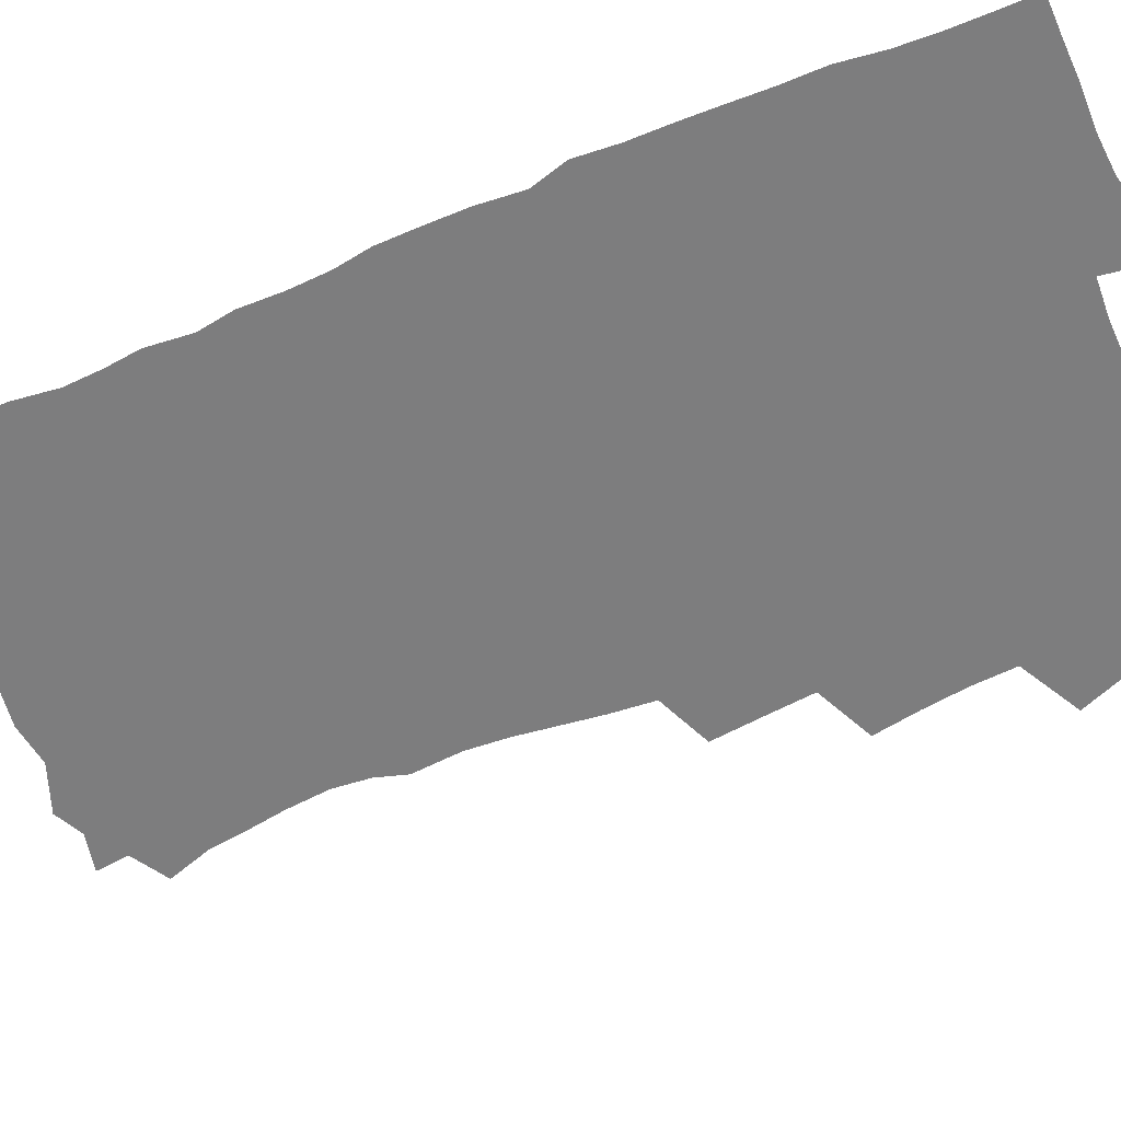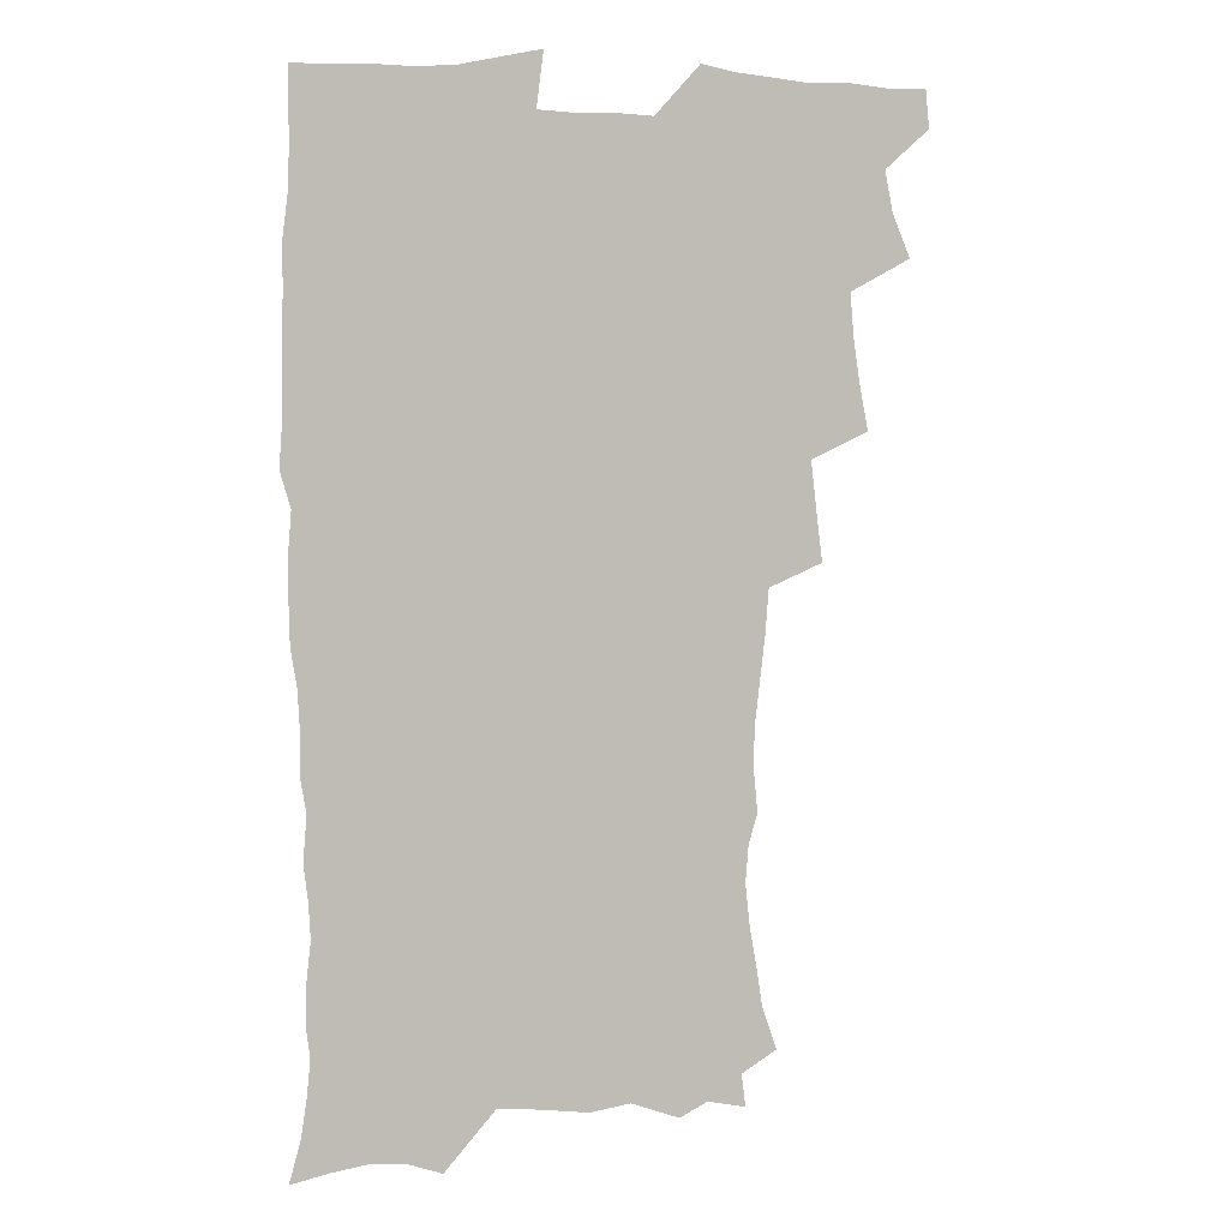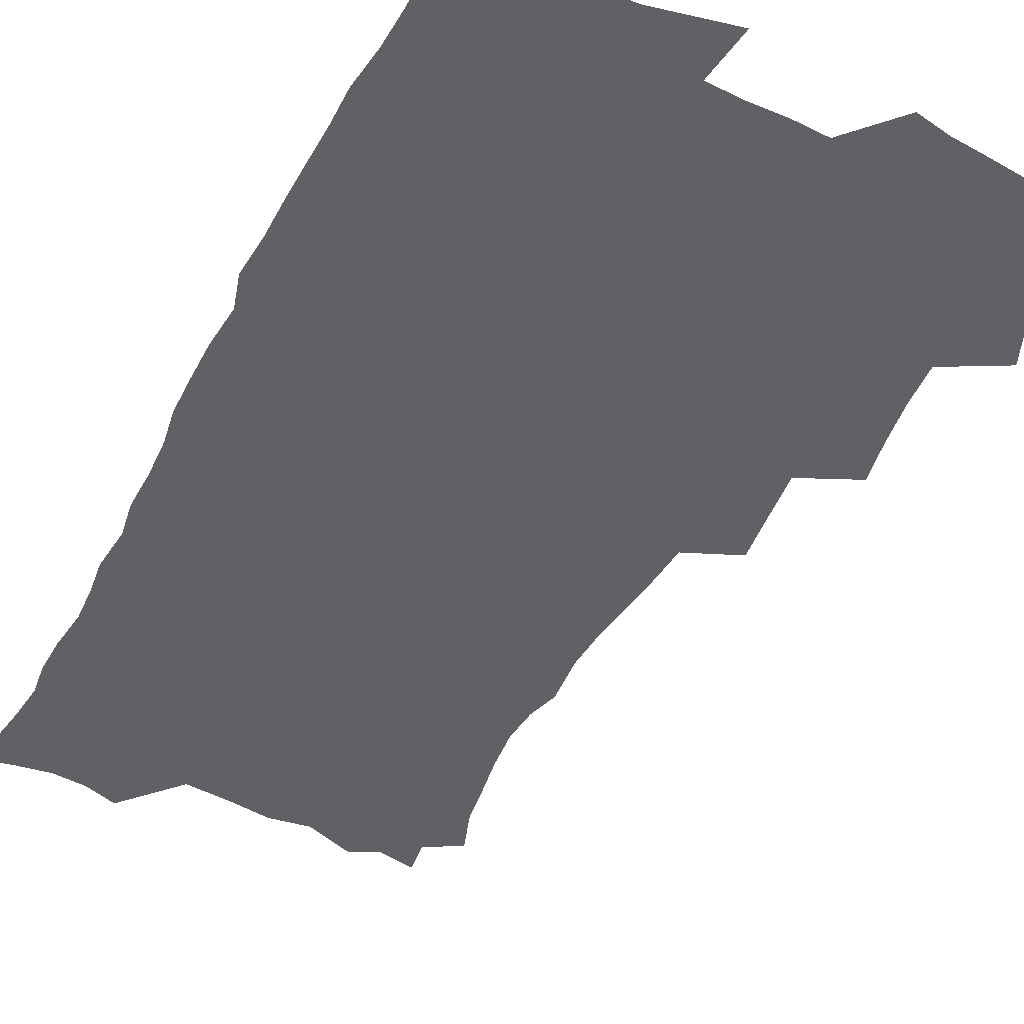
<metadata>
{"format":"obj","ext":"obj","renderer":"f3d","projection":"perspective","resolution":1024,"background":"white","views":[{"elev":-59.1,"azim":112.6,"up":"+Z"},{"elev":4.1,"azim":164.1,"up":"+Y"},{"elev":-46.3,"azim":153.1,"up":"+Z"}]}
</metadata>
<code>
v 463.6 554.4 0
v 465 569.1 0
v 471 505.8 0
v 478 522.7 0
v 481.2 538.7 0
v 482.1 553.6 0
v 481.1 568.9 0
v 487.4 440.7 0
v 490.8 458.6 0
v 493.4 476 0
v 494.7 492.9 0
v 498.7 509.7 0
v 498 524.2 0
v 497.9 538.9 0
v 497.5 553.7 0
v 495.8 570.2 0
v 505.4 391.4 0
v 507.8 410.7 0
v 510.1 430.2 0
v 511.2 447.3 0
v 511.5 463.2 0
v 508.9 477.5 0
v 513.1 495.1 0
v 514.5 510.4 0
v 514 524.5 0
v 513.3 539.3 0
v 512.3 554.5 0
v 511.5 569.6 0
v 522.7 206.5 0
v 528.6 223.4 0
v 530.8 237.8 0
v 533.6 254 0
v 535.5 270.8 0
v 534.3 285.3 0
v 530.8 297.4 0
v 532.6 316.6 0
v 531.7 332.9 0
v 529.9 348.9 0
v 528 365.1 0
v 526.7 382.3 0
v 526 399.4 0
v 526.5 416.8 0
v 526.5 432.9 0
v 528.1 450 0
v 529.3 466.3 0
v 528.9 481.2 0
v 528.2 495.9 0
v 528.4 510.4 0
v 528.6 524.9 0
v 528.6 539.5 0
v 527 555.4 0
v 525.8 571.1 0
v 535.1 185.1 0
v 536.7 198 0
v 539.9 212.8 0
v 546.9 232.7 0
v 549.2 249 0
v 550.5 264.9 0
v 549.6 278.7 0
v 549.5 294.3 0
v 547.7 308.2 0
v 548.9 326.9 0
v 546.8 340.8 0
v 546 356.9 0
v 545.1 372.9 0
v 543.4 387.9 0
v 543.1 404.2 0
v 544.7 422 0
v 544.4 437.1 0
v 543.6 451.7 0
v 544 466.9 0
v 544.7 482.2 0
v 544.9 496.7 0
v 545 510.9 0
v 544.8 525.1 0
v 543.4 540.2 0
v 541.6 556.4 0
v 540 572.4 0
v 550.2 188.4 0
v 555.8 205.2 0
v 560.4 223.5 0
v 562.2 239.1 0
v 564.7 256.6 0
v 565 271.5 0
v 564.3 285.7 0
v 563.5 300.2 0
v 562.5 314.9 0
v 563.1 332.6 0
v 562 347.1 0
v 561.4 362.5 0
v 559.6 376.5 0
v 558.8 391.7 0
v 558.3 406.9 0
v 559.5 423.8 0
v 559.4 438.8 0
v 558.8 453.1 0
v 559.6 468.5 0
v 559.9 483 0
v 560.1 497.2 0
v 560.5 511.2 0
v 560.4 524.7 0
v 558.8 539.6 0
v 556.4 556.6 0
v 553.9 575.1 0
v 561.3 182.8 0
v 572.6 211.1 0
v 575.9 228.8 0
v 576.7 243.8 0
v 577.8 259.7 0
v 577.6 274.1 0
v 577.3 289 0
v 576.5 303.2 0
v 576.5 319.7 0
v 576.2 335.1 0
v 576 350.7 0
v 575.5 365.7 0
v 574.9 380.4 0
v 574.7 395.8 0
v 574.4 410.8 0
v 573.7 424.8 0
v 573.7 439.6 0
v 573.5 454.1 0
v 574.5 469.6 0
v 574 483.3 0
v 574.6 497.8 0
v 574.8 511.5 0
v 574.3 525.2 0
v 573.2 539.8 0
v 571.7 555.5 0
v 580.4 189.9 0
v 587.8 214.8 0
v 590.5 233.5 0
v 590.4 246.7 0
v 590.7 262 0
v 590.8 277.1 0
v 590 290.8 0
v 589.8 306.1 0
v 589.6 321.5 0
v 589.2 336.5 0
v 589.2 353.1 0
v 588.9 366.5 0
v 588.9 382.7 0
v 588.7 397.4 0
v 588.4 411.9 0
v 588.8 427.2 0
v 587.8 440.6 0
v 588.5 456 0
v 588.6 470.1 0
v 588.4 484 0
v 588.4 497.9 0
v 588.6 511.7 0
v 588.2 525.8 0
v 587.4 540.6 0
v 586.2 556.1 0
v 596.6 187.5 0
v 601.9 215 0
v 603.1 232.2 0
v 603.1 246.4 0
v 603.5 262.9 0
v 603.5 278.7 0
v 603.3 293.5 0
v 603.1 308.9 0
v 603 324.2 0
v 602.5 338.3 0
v 602.3 351.6 0
v 602.2 367.8 0
v 602.4 383.3 0
v 602.3 398.4 0
v 602.2 412.4 0
v 602.3 428.1 0
v 602 441.6 0
v 602.5 456.8 0
v 602.5 470.4 0
v 602.3 484.1 0
v 602.2 497.7 0
v 602.6 511.8 0
v 602.5 525.9 0
v 602.3 540.1 0
v 601.4 555.6 0
v 614.6 190 0
v 615.9 213.5 0
v 616.3 233.2 0
v 616.4 248.4 0
v 616.3 263.4 0
v 616.3 279.8 0
v 616.1 293.6 0
v 615.9 309 0
v 615.8 323.9 0
v 615.7 339 0
v 615.5 353.2 0
v 615.4 368.8 0
v 616 382 0
v 615.8 397.6 0
v 615.9 412 0
v 615.8 427.8 0
v 615.9 442.3 0
v 616.1 456.7 0
v 616.3 470.5 0
v 616.6 484.4 0
v 617 498.3 0
v 616.7 512.1 0
v 616.8 525.9 0
v 616.8 539.8 0
v 616 556.3 0
v 613.3 578 0
v 632 191.6 0
v 630.2 214.8 0
v 629.6 232.3 0
v 629.2 249.2 0
v 629.1 263.6 0
v 628.9 280 0
v 628.8 294.3 0
v 628.7 309.6 0
v 628.8 324 0
v 628.7 339.7 0
v 628.6 354.4 0
v 629.2 366.8 0
v 629.3 383.9 0
v 629.2 398.6 0
v 629.6 412.1 0
v 629.5 427.4 0
v 629.6 441.9 0
v 629.5 456.6 0
v 630 470.1 0
v 630.9 483.5 0
v 630.7 498.5 0
v 630.8 512 0
v 631.1 525.7 0
v 631 540.2 0
v 631 554.7 0
v 628.8 574.6 0
v 652.2 168.9 0
v 646.2 193.8 0
v 644.1 213.3 0
v 642.9 231.3 0
v 642.4 247 0
v 641.7 264.6 0
v 641.5 279.7 0
v 641.5 293.9 0
v 642.2 306.9 0
v 641.3 325.6 0
v 641.9 338.5 0
v 641.7 354.2 0
v 642.2 368 0
v 642.6 382.5 0
v 642.5 397.2 0
v 643.7 410.4 0
v 643 427.2 0
v 643.6 440.9 0
v 643.7 455.3 0
v 644.1 469.3 0
v 644.6 483.4 0
v 644.7 498 0
v 645.2 511.9 0
v 645.2 525.9 0
v 645.4 540.3 0
v 645.3 554.8 0
v 645 571.1 0
v 665.5 173.5 0
v 661.1 192.6 0
v 658 211.9 0
v 656.1 230 0
v 655.5 245.4 0
v 654.6 262.4 0
v 654.7 277 0
v 654 293.2 0
v 655.1 306.2 0
v 654.6 322.7 0
v 654.7 337.6 0
v 655 352.2 0
v 656 365.7 0
v 656 381.1 0
v 657.7 394.3 0
v 656.9 411 0
v 657 425.6 0
v 657.6 439.7 0
v 658 453.9 0
v 658.1 468.5 0
v 658.8 482.2 0
v 658 498.5 0
v 659.1 511.6 0
v 659.7 525.7 0
v 659.9 540 0
v 660.1 555.1 0
v 660.3 569.9 0
v 679.2 174.7 0
v 675.3 191.7 0
v 672.7 208.5 0
v 670.7 225.6 0
v 669.1 242.5 0
v 669.5 256.6 0
v 668.4 273.3 0
v 668.3 288.5 0
v 668.6 303.3 0
v 668.2 319.2 0
v 670.5 331.8 0
v 669.1 349 0
v 669.2 364.2 0
v 670.2 378.2 0
v 671.7 392.2 0
v 671.5 408.1 0
v 672.7 422.2 0
v 672.3 437.7 0
v 672.2 452.7 0
v 672.7 467.1 0
v 673.1 481.7 0
v 672.6 496.8 0
v 674.6 510.6 0
v 674 525.8 0
v 674.1 539.6 0
v 675.1 554.8 0
v 675.4 570.2 0
v 693.9 172.5 0
v 690.9 187.7 0
v 686.7 206 0
v 684.7 222.1 0
v 684.4 236.6 0
v 683.3 252.5 0
v 683.2 267.4 0
v 683.8 282 0
v 683.1 298.2 0
v 682.3 314.6 0
v 683.9 328.5 0
v 684.8 343.2 0
v 684.5 359.1 0
v 687.4 372.4 0
v 686.2 389.3 0
v 687.6 403.7 0
v 687.7 419.3 0
v 687 435.4 0
v 686.9 450.5 0
v 688.5 464.6 0
v 689.1 479.5 0
v 690.4 494.2 0
v 689.1 510.3 0
v 689.8 524.9 0
v 690 539.6 0
v 689.9 554.4 0
v 690.5 569.6 0
v 709 169.3 0
v 704.4 186 0
v 702.2 200.6 0
v 700.8 215.1 0
v 702.4 227.3 0
v 702.1 241.8 0
v 700.3 258.4 0
v 701.1 272.5 0
v 702.8 286.4 0
v 701.3 303.8 0
v 703.7 317.7 0
v 703.5 334 0
v 704.3 349.5 0
v 706.7 363.8 0
v 707.1 379.7 0
v 707.2 395.8 0
v 705.9 413.1 0
v 710 427.1 0
v 708.9 443.6 0
v 708.9 459.3 0
v 708.6 475.1 0
v 708.1 491.1 0
v 708.3 506.7 0
v 706.2 523.6 0
v 705.5 539.3 0
v 705.5 554.4 0
v 705.7 569.3 0
v 706 586 0
f 5 6 1
f 1 6 2
f 6 7 2
f 11 12 3
f 3 12 4
f 12 13 4
f 4 13 5
f 13 14 5
f 5 14 6
f 14 15 6
f 6 15 7
f 15 16 7
f 19 20 8
f 8 20 9
f 20 21 9
f 9 21 10
f 21 22 10
f 10 22 11
f 22 23 11
f 11 23 12
f 23 24 12
f 12 24 13
f 24 25 13
f 13 25 14
f 25 26 14
f 14 26 15
f 26 27 15
f 15 27 16
f 27 28 16
f 40 41 17
f 17 41 18
f 41 42 18
f 18 42 19
f 42 43 19
f 19 43 20
f 43 44 20
f 20 44 21
f 44 45 21
f 21 45 22
f 45 46 22
f 22 46 23
f 46 47 23
f 23 47 24
f 47 48 24
f 24 48 25
f 48 49 25
f 25 49 26
f 49 50 26
f 26 50 27
f 50 51 27
f 27 51 28
f 51 52 28
f 54 55 29
f 29 55 30
f 55 56 30
f 30 56 31
f 56 57 31
f 31 57 32
f 57 58 32
f 32 58 33
f 58 59 33
f 33 59 34
f 59 60 34
f 34 60 35
f 60 61 35
f 35 61 36
f 61 62 36
f 36 62 37
f 62 63 37
f 37 63 38
f 63 64 38
f 38 64 39
f 64 65 39
f 39 65 40
f 65 66 40
f 40 66 41
f 66 67 41
f 41 67 42
f 67 68 42
f 42 68 43
f 68 69 43
f 43 69 44
f 69 70 44
f 44 70 45
f 70 71 45
f 45 71 46
f 71 72 46
f 46 72 47
f 72 73 47
f 47 73 48
f 73 74 48
f 48 74 49
f 74 75 49
f 49 75 50
f 75 76 50
f 50 76 51
f 76 77 51
f 51 77 52
f 77 78 52
f 53 79 54
f 79 80 54
f 54 80 55
f 80 81 55
f 55 81 56
f 81 82 56
f 56 82 57
f 82 83 57
f 57 83 58
f 83 84 58
f 58 84 59
f 84 85 59
f 59 85 60
f 85 86 60
f 60 86 61
f 86 87 61
f 61 87 62
f 87 88 62
f 62 88 63
f 88 89 63
f 63 89 64
f 89 90 64
f 64 90 65
f 90 91 65
f 65 91 66
f 91 92 66
f 66 92 67
f 92 93 67
f 67 93 68
f 93 94 68
f 68 94 69
f 94 95 69
f 69 95 70
f 95 96 70
f 70 96 71
f 96 97 71
f 71 97 72
f 97 98 72
f 72 98 73
f 98 99 73
f 73 99 74
f 99 100 74
f 74 100 75
f 100 101 75
f 75 101 76
f 101 102 76
f 76 102 77
f 102 103 77
f 77 103 78
f 103 104 78
f 79 105 80
f 105 106 80
f 80 106 81
f 106 107 81
f 81 107 82
f 107 108 82
f 82 108 83
f 108 109 83
f 83 109 84
f 109 110 84
f 84 110 85
f 110 111 85
f 85 111 86
f 111 112 86
f 86 112 87
f 112 113 87
f 87 113 88
f 113 114 88
f 88 114 89
f 114 115 89
f 89 115 90
f 115 116 90
f 90 116 91
f 116 117 91
f 91 117 92
f 117 118 92
f 92 118 93
f 118 119 93
f 93 119 94
f 119 120 94
f 94 120 95
f 120 121 95
f 95 121 96
f 121 122 96
f 96 122 97
f 122 123 97
f 97 123 98
f 123 124 98
f 98 124 99
f 124 125 99
f 99 125 100
f 125 126 100
f 100 126 101
f 126 127 101
f 101 127 102
f 127 128 102
f 102 128 103
f 128 129 103
f 103 129 104
f 105 130 106
f 130 131 106
f 106 131 107
f 131 132 107
f 107 132 108
f 132 133 108
f 108 133 109
f 133 134 109
f 109 134 110
f 134 135 110
f 110 135 111
f 135 136 111
f 111 136 112
f 136 137 112
f 112 137 113
f 137 138 113
f 113 138 114
f 138 139 114
f 114 139 115
f 139 140 115
f 115 140 116
f 140 141 116
f 116 141 117
f 141 142 117
f 117 142 118
f 142 143 118
f 118 143 119
f 143 144 119
f 119 144 120
f 144 145 120
f 120 145 121
f 145 146 121
f 121 146 122
f 146 147 122
f 122 147 123
f 147 148 123
f 123 148 124
f 148 149 124
f 124 149 125
f 149 150 125
f 125 150 126
f 150 151 126
f 126 151 127
f 151 152 127
f 127 152 128
f 152 153 128
f 128 153 129
f 153 154 129
f 130 155 131
f 155 156 131
f 131 156 132
f 156 157 132
f 132 157 133
f 157 158 133
f 133 158 134
f 158 159 134
f 134 159 135
f 159 160 135
f 135 160 136
f 160 161 136
f 136 161 137
f 161 162 137
f 137 162 138
f 162 163 138
f 138 163 139
f 163 164 139
f 139 164 140
f 164 165 140
f 140 165 141
f 165 166 141
f 141 166 142
f 166 167 142
f 142 167 143
f 167 168 143
f 143 168 144
f 168 169 144
f 144 169 145
f 169 170 145
f 145 170 146
f 170 171 146
f 146 171 147
f 171 172 147
f 147 172 148
f 172 173 148
f 148 173 149
f 173 174 149
f 149 174 150
f 174 175 150
f 150 175 151
f 175 176 151
f 151 176 152
f 176 177 152
f 152 177 153
f 177 178 153
f 153 178 154
f 178 179 154
f 155 180 156
f 180 181 156
f 156 181 157
f 181 182 157
f 157 182 158
f 182 183 158
f 158 183 159
f 183 184 159
f 159 184 160
f 184 185 160
f 160 185 161
f 185 186 161
f 161 186 162
f 186 187 162
f 162 187 163
f 187 188 163
f 163 188 164
f 188 189 164
f 164 189 165
f 189 190 165
f 165 190 166
f 190 191 166
f 166 191 167
f 191 192 167
f 167 192 168
f 192 193 168
f 168 193 169
f 193 194 169
f 169 194 170
f 194 195 170
f 170 195 171
f 195 196 171
f 171 196 172
f 196 197 172
f 172 197 173
f 197 198 173
f 173 198 174
f 198 199 174
f 174 199 175
f 199 200 175
f 175 200 176
f 200 201 176
f 176 201 177
f 201 202 177
f 177 202 178
f 202 203 178
f 178 203 179
f 203 204 179
f 180 206 181
f 206 207 181
f 181 207 182
f 207 208 182
f 182 208 183
f 208 209 183
f 183 209 184
f 209 210 184
f 184 210 185
f 210 211 185
f 185 211 186
f 211 212 186
f 186 212 187
f 212 213 187
f 187 213 188
f 213 214 188
f 188 214 189
f 214 215 189
f 189 215 190
f 215 216 190
f 190 216 191
f 216 217 191
f 191 217 192
f 217 218 192
f 192 218 193
f 218 219 193
f 193 219 194
f 219 220 194
f 194 220 195
f 220 221 195
f 195 221 196
f 221 222 196
f 196 222 197
f 222 223 197
f 197 223 198
f 223 224 198
f 198 224 199
f 224 225 199
f 199 225 200
f 225 226 200
f 200 226 201
f 226 227 201
f 201 227 202
f 227 228 202
f 202 228 203
f 228 229 203
f 203 229 204
f 229 230 204
f 204 230 205
f 230 231 205
f 232 233 206
f 206 233 207
f 233 234 207
f 207 234 208
f 234 235 208
f 208 235 209
f 235 236 209
f 209 236 210
f 236 237 210
f 210 237 211
f 237 238 211
f 211 238 212
f 238 239 212
f 212 239 213
f 239 240 213
f 213 240 214
f 240 241 214
f 214 241 215
f 241 242 215
f 215 242 216
f 242 243 216
f 216 243 217
f 243 244 217
f 217 244 218
f 244 245 218
f 218 245 219
f 245 246 219
f 219 246 220
f 246 247 220
f 220 247 221
f 247 248 221
f 221 248 222
f 248 249 222
f 222 249 223
f 249 250 223
f 223 250 224
f 250 251 224
f 224 251 225
f 251 252 225
f 225 252 226
f 252 253 226
f 226 253 227
f 253 254 227
f 227 254 228
f 254 255 228
f 228 255 229
f 255 256 229
f 229 256 230
f 256 257 230
f 230 257 231
f 257 258 231
f 232 259 233
f 259 260 233
f 233 260 234
f 260 261 234
f 234 261 235
f 261 262 235
f 235 262 236
f 262 263 236
f 236 263 237
f 263 264 237
f 237 264 238
f 264 265 238
f 238 265 239
f 265 266 239
f 239 266 240
f 266 267 240
f 240 267 241
f 267 268 241
f 241 268 242
f 268 269 242
f 242 269 243
f 269 270 243
f 243 270 244
f 270 271 244
f 244 271 245
f 271 272 245
f 245 272 246
f 272 273 246
f 246 273 247
f 273 274 247
f 247 274 248
f 274 275 248
f 248 275 249
f 275 276 249
f 249 276 250
f 276 277 250
f 250 277 251
f 277 278 251
f 251 278 252
f 278 279 252
f 252 279 253
f 279 280 253
f 253 280 254
f 280 281 254
f 254 281 255
f 281 282 255
f 255 282 256
f 282 283 256
f 256 283 257
f 283 284 257
f 257 284 258
f 284 285 258
f 259 286 260
f 286 287 260
f 260 287 261
f 287 288 261
f 261 288 262
f 288 289 262
f 262 289 263
f 289 290 263
f 263 290 264
f 290 291 264
f 264 291 265
f 291 292 265
f 265 292 266
f 292 293 266
f 266 293 267
f 293 294 267
f 267 294 268
f 294 295 268
f 268 295 269
f 295 296 269
f 269 296 270
f 296 297 270
f 270 297 271
f 297 298 271
f 271 298 272
f 298 299 272
f 272 299 273
f 299 300 273
f 273 300 274
f 300 301 274
f 274 301 275
f 301 302 275
f 275 302 276
f 302 303 276
f 276 303 277
f 303 304 277
f 277 304 278
f 304 305 278
f 278 305 279
f 305 306 279
f 279 306 280
f 306 307 280
f 280 307 281
f 307 308 281
f 281 308 282
f 308 309 282
f 282 309 283
f 309 310 283
f 283 310 284
f 310 311 284
f 284 311 285
f 311 312 285
f 286 313 287
f 313 314 287
f 287 314 288
f 314 315 288
f 288 315 289
f 315 316 289
f 289 316 290
f 316 317 290
f 290 317 291
f 317 318 291
f 291 318 292
f 318 319 292
f 292 319 293
f 319 320 293
f 293 320 294
f 320 321 294
f 294 321 295
f 321 322 295
f 295 322 296
f 322 323 296
f 296 323 297
f 323 324 297
f 297 324 298
f 324 325 298
f 298 325 299
f 325 326 299
f 299 326 300
f 326 327 300
f 300 327 301
f 327 328 301
f 301 328 302
f 328 329 302
f 302 329 303
f 329 330 303
f 303 330 304
f 330 331 304
f 304 331 305
f 331 332 305
f 305 332 306
f 332 333 306
f 306 333 307
f 333 334 307
f 307 334 308
f 334 335 308
f 308 335 309
f 335 336 309
f 309 336 310
f 336 337 310
f 310 337 311
f 337 338 311
f 311 338 312
f 338 339 312
f 313 340 314
f 340 341 314
f 314 341 315
f 341 342 315
f 315 342 316
f 342 343 316
f 316 343 317
f 343 344 317
f 317 344 318
f 344 345 318
f 318 345 319
f 345 346 319
f 319 346 320
f 346 347 320
f 320 347 321
f 347 348 321
f 321 348 322
f 348 349 322
f 322 349 323
f 349 350 323
f 323 350 324
f 350 351 324
f 324 351 325
f 351 352 325
f 325 352 326
f 352 353 326
f 326 353 327
f 353 354 327
f 327 354 328
f 354 355 328
f 328 355 329
f 355 356 329
f 329 356 330
f 356 357 330
f 330 357 331
f 357 358 331
f 331 358 332
f 358 359 332
f 332 359 333
f 359 360 333
f 333 360 334
f 360 361 334
f 334 361 335
f 361 362 335
f 335 362 336
f 362 363 336
f 336 363 337
f 363 364 337
f 337 364 338
f 364 365 338
f 338 365 339
f 365 366 339

</code>
